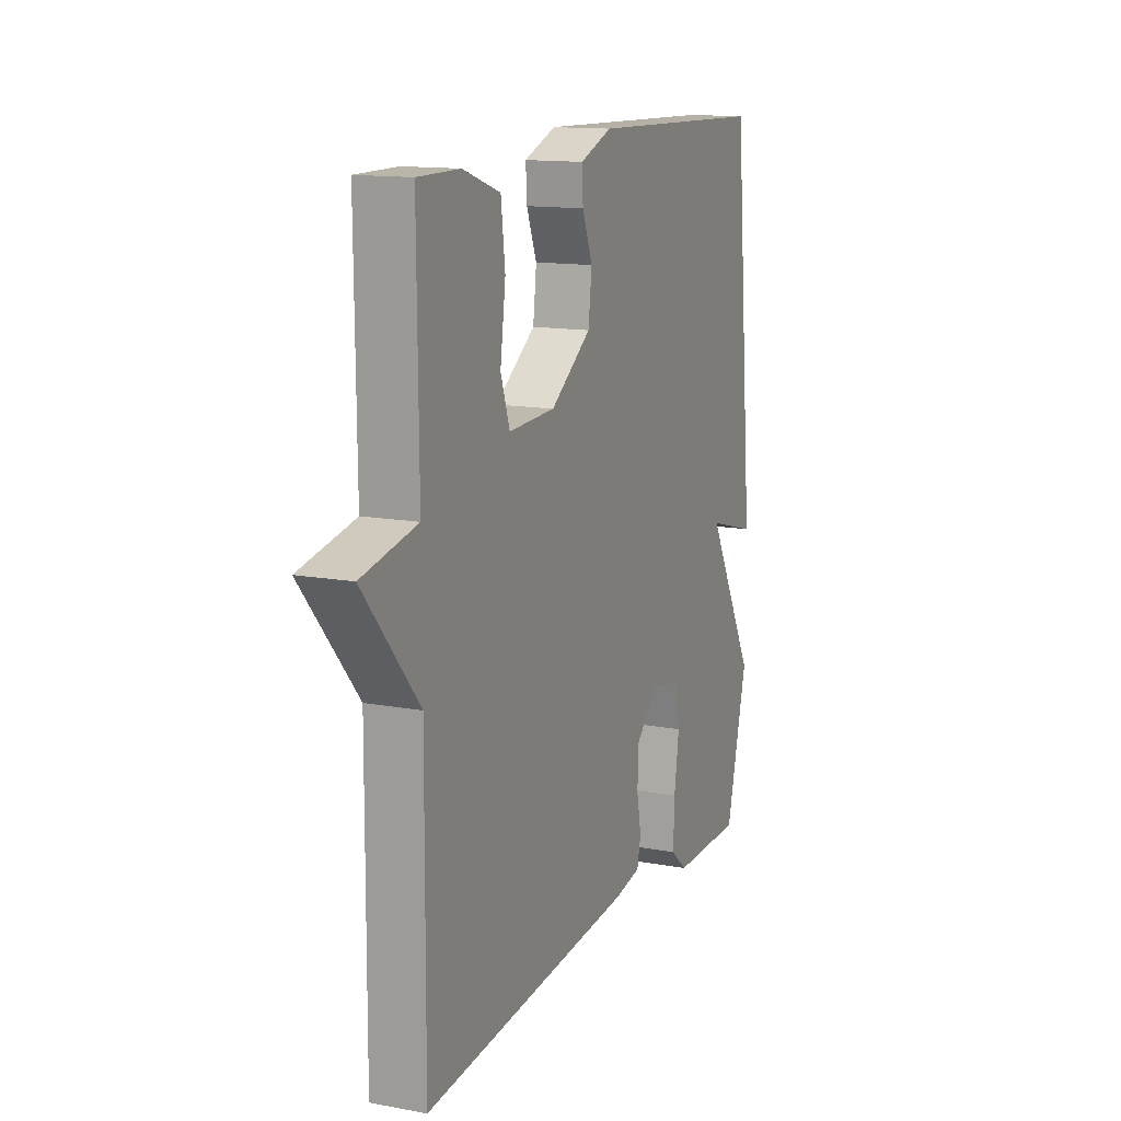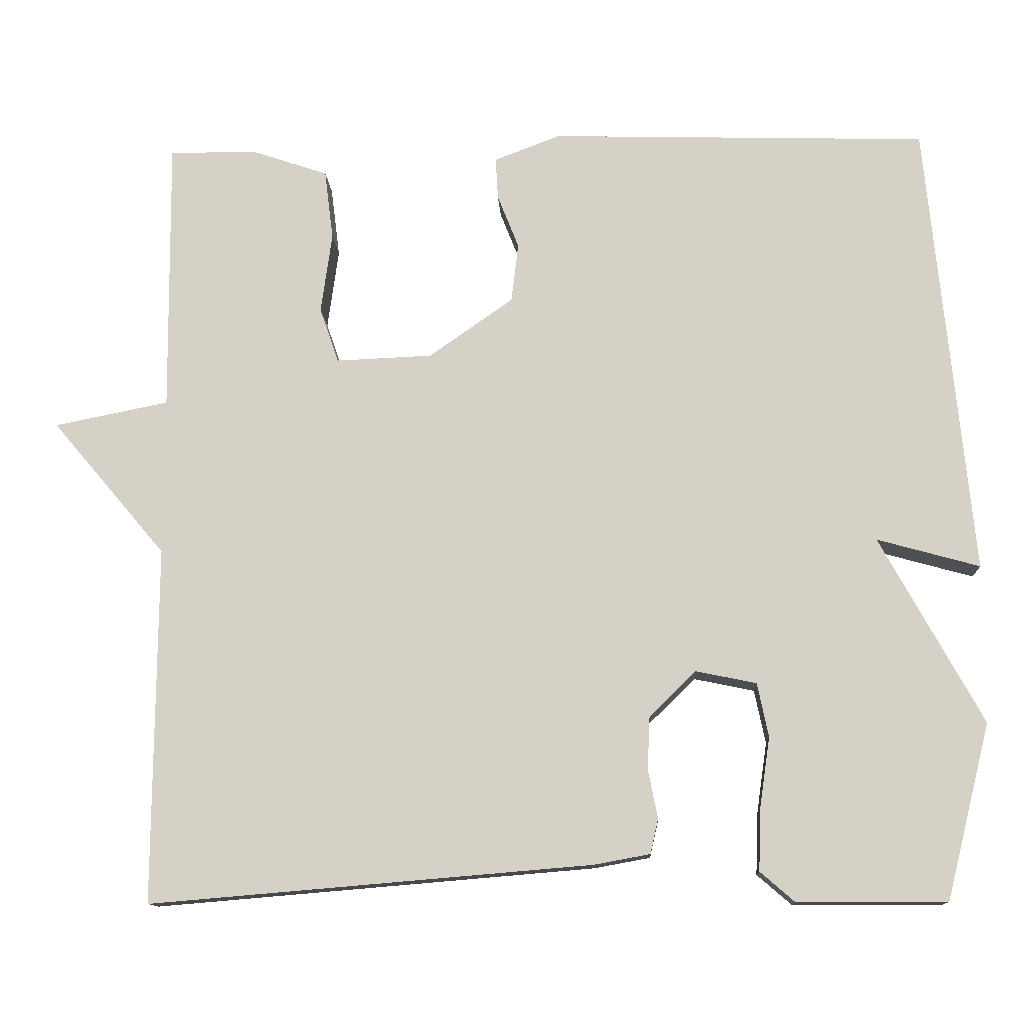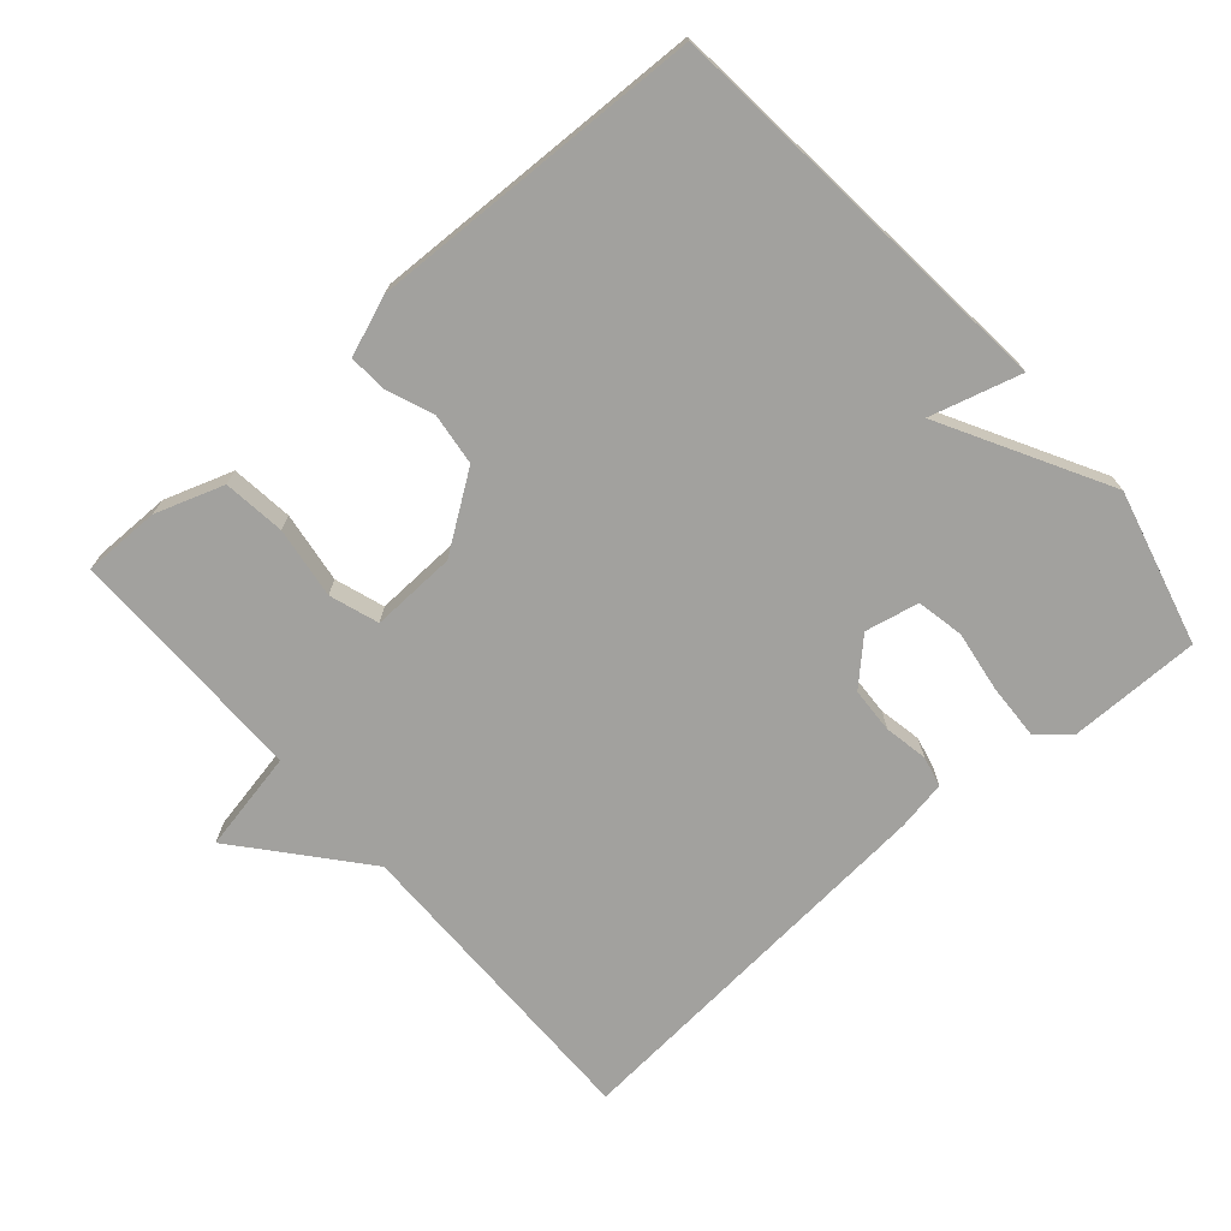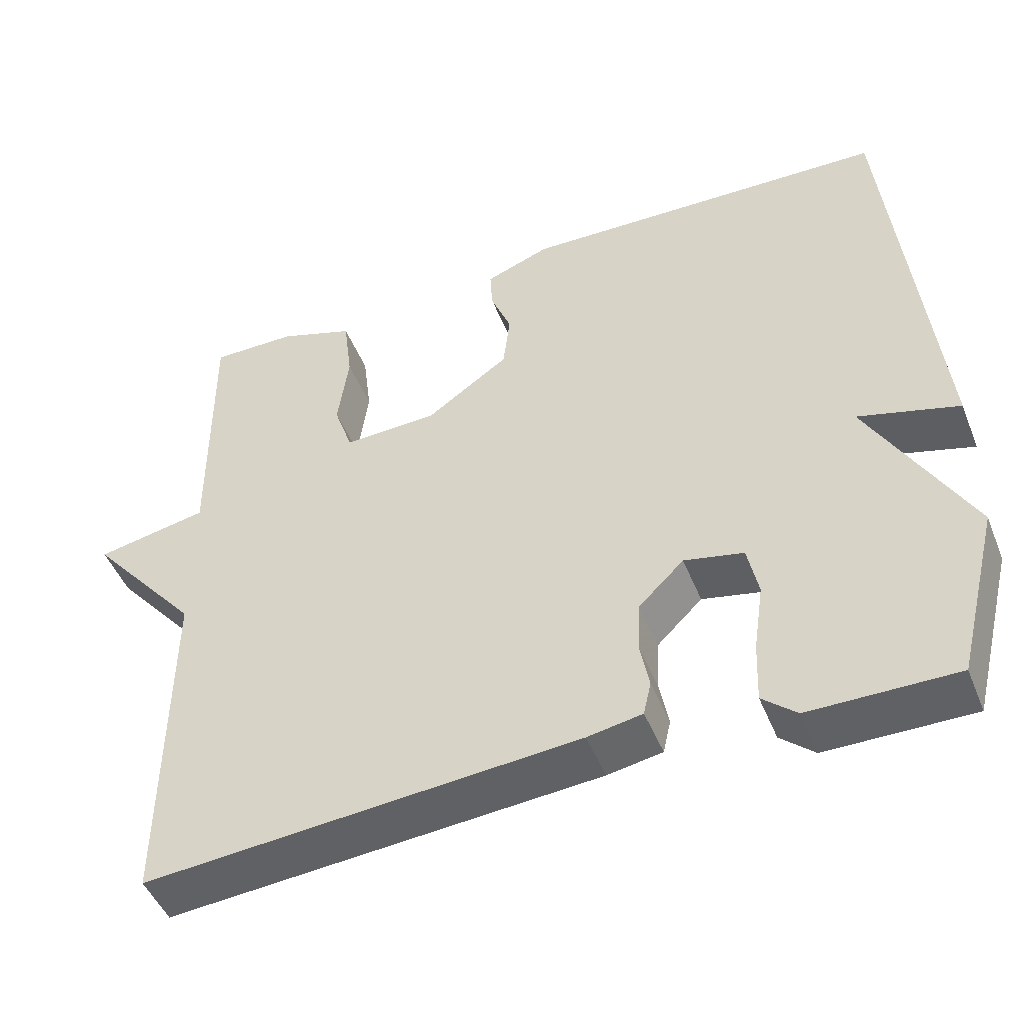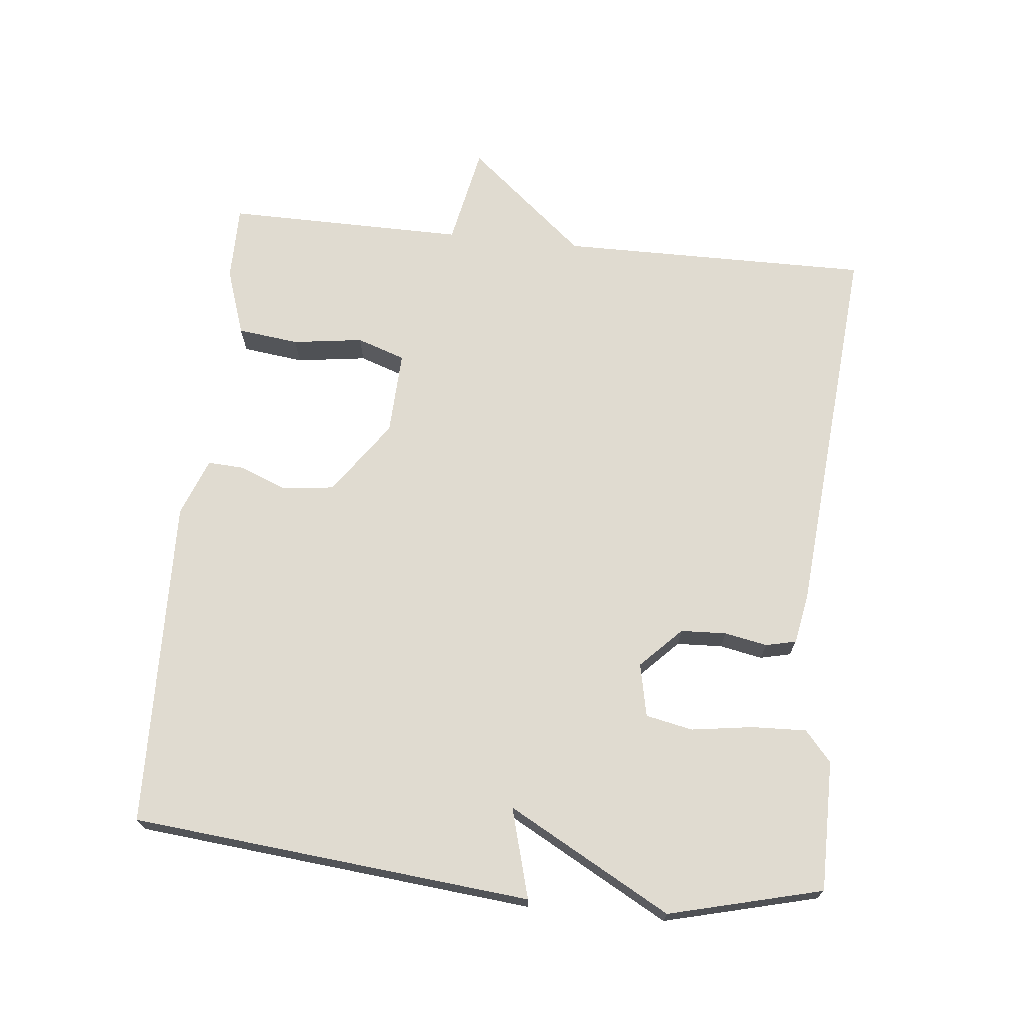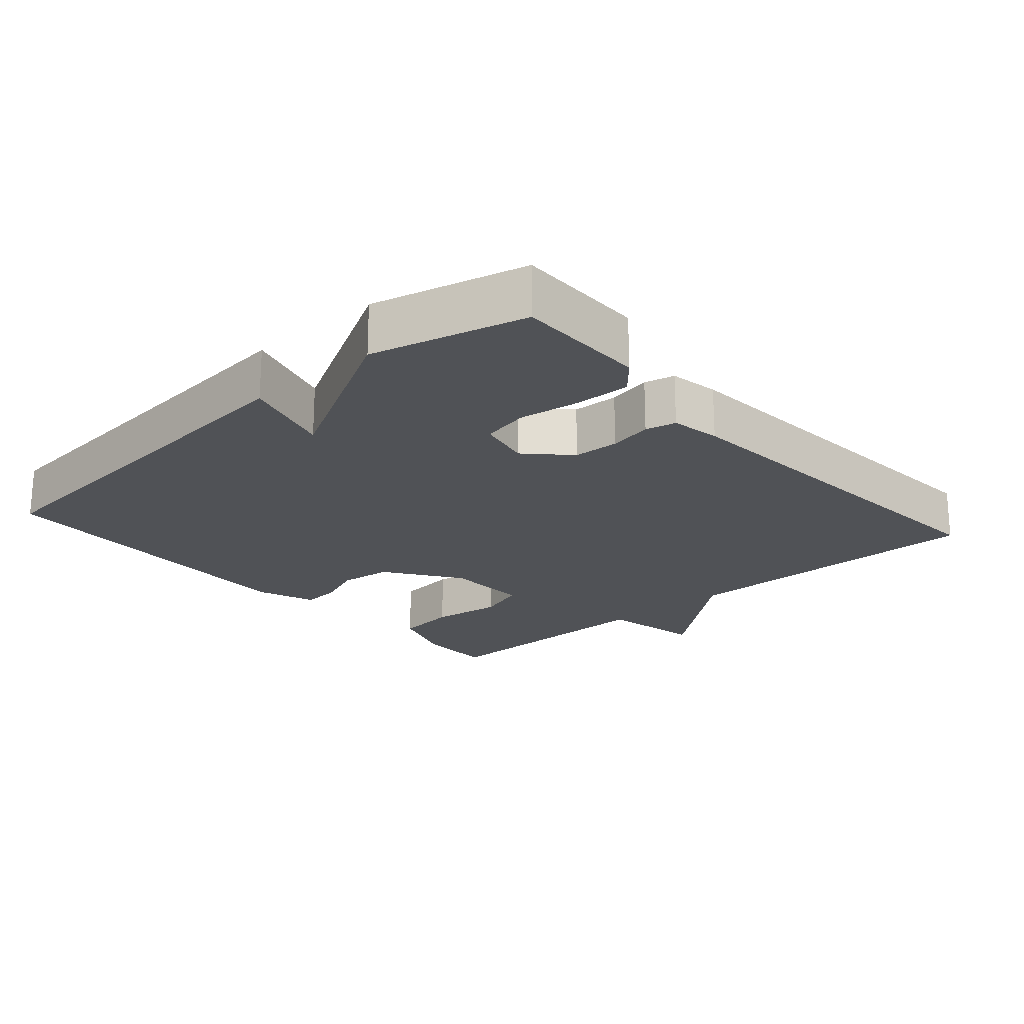
<metadata>
{"format":"obj","ext":"obj","renderer":"f3d","projection":"perspective","resolution":1024,"background":"white","views":[{"elev":13.6,"azim":-67.4,"up":"+Z"},{"elev":-12.3,"azim":2.9,"up":"+Z"},{"elev":-72.1,"azim":40.9,"up":"+Y"},{"elev":-47.7,"azim":21.4,"up":"+Z"},{"elev":70.0,"azim":95.9,"up":"+Y"},{"elev":-21.0,"azim":131.2,"up":"+Y"}]}
</metadata>
<code>
v 0.5 0.07 -0.5
v 0.311 0.07 -0.5
v 0.267 0.07 -0.462
v 0.27 0.07 -0.383
v 0.283 0.07 -0.294
v 0.269 0.07 -0.226
v 0.192 0.07 -0.21
v 0.133 0.07 -0.268
v 0.13 0.07 -0.334
v 0.142 0.07 -0.396
v 0.132 0.07 -0.44
v 0.061 0.07 -0.453
v -0.5 0.07 -0.5
v -0.497 0.07 -0.048
v -0.642 0.07 0.123
v -0.497 0.07 0.152
v -0.5 0.07 0.5
v -0.39 0.07 0.5
v -0.292 0.07 0.467
v -0.281 0.07 0.378
v -0.295 0.07 0.276
v -0.271 0.07 0.206
v -0.149 0.07 0.211
v -0.042 0.07 0.286
v -0.033 0.07 0.361
v -0.06 0.07 0.429
v -0.063 0.07 0.482
v 0.021 0.07 0.514
v 0.5 0.07 0.5
v 0.556 0.07 -0.078
v 0.426 0.07 -0.042
v 0.556 0.07 -0.278
v 0.5 0 -0.5
v 0.311 0 -0.5
v 0.267 0 -0.462
v 0.27 0 -0.383
v 0.283 0 -0.294
v 0.269 0 -0.226
v 0.192 0 -0.21
v 0.133 0 -0.268
v 0.13 0 -0.334
v 0.142 0 -0.396
v 0.132 0 -0.44
v 0.061 0 -0.453
v -0.5 0 -0.5
v -0.497 0 -0.048
v -0.642 0 0.123
v -0.497 0 0.152
v -0.5 0 0.5
v -0.39 0 0.5
v -0.292 0 0.467
v -0.281 0 0.378
v -0.295 0 0.276
v -0.271 0 0.206
v -0.149 0 0.211
v -0.042 0 0.286
v -0.033 0 0.361
v -0.06 0 0.429
v -0.063 0 0.482
v 0.021 0 0.514
v 0.5 0 0.5
v 0.556 0 -0.078
v 0.426 0 -0.042
v 0.556 0 -0.278
f 3 4 5
f 2 3 5
f 1 2 5
f 32 1 5
f 31 32 5
f 29 30 31
f 28 29 31
f 27 28 31
f 26 27 31
f 25 26 31
f 24 25 31
f 23 24 31
f 22 23 31
f 19 20 21
f 18 19 21
f 17 18 21
f 16 17 21
f 16 21 22
f 14 15 16
f 14 16 22 31
f 12 13 14
f 11 12 14
f 10 11 14
f 9 10 14
f 8 9 14
f 7 8 14
f 6 7 14 31
f 5 6 31
f 37 36 35
f 37 35 34
f 37 34 33
f 37 33 64
f 37 64 63
f 63 62 61
f 63 61 60
f 63 60 59
f 63 59 58
f 63 58 57
f 63 57 56
f 63 56 55
f 63 55 54
f 53 52 51
f 53 51 50
f 53 50 49
f 53 49 48
f 54 53 48
f 48 47 46
f 63 54 48 46
f 46 45 44
f 46 44 43
f 46 43 42
f 46 42 41
f 46 41 40
f 46 40 39
f 63 46 39 38
f 63 38 37
f 1 33 34 2
f 2 34 35 3
f 3 35 36 4
f 4 36 37 5
f 5 37 38 6
f 6 38 39 7
f 7 39 40 8
f 8 40 41 9
f 9 41 42 10
f 10 42 43 11
f 11 43 44 12
f 12 44 45 13
f 13 45 46 14
f 14 46 47 15
f 15 47 48 16
f 16 48 49 17
f 17 49 50 18
f 18 50 51 19
f 19 51 52 20
f 20 52 53 21
f 21 53 54 22
f 22 54 55 23
f 23 55 56 24
f 24 56 57 25
f 25 57 58 26
f 26 58 59 27
f 27 59 60 28
f 28 60 61 29
f 29 61 62 30
f 30 62 63 31
f 31 63 64 32
f 32 64 33 1

</code>
